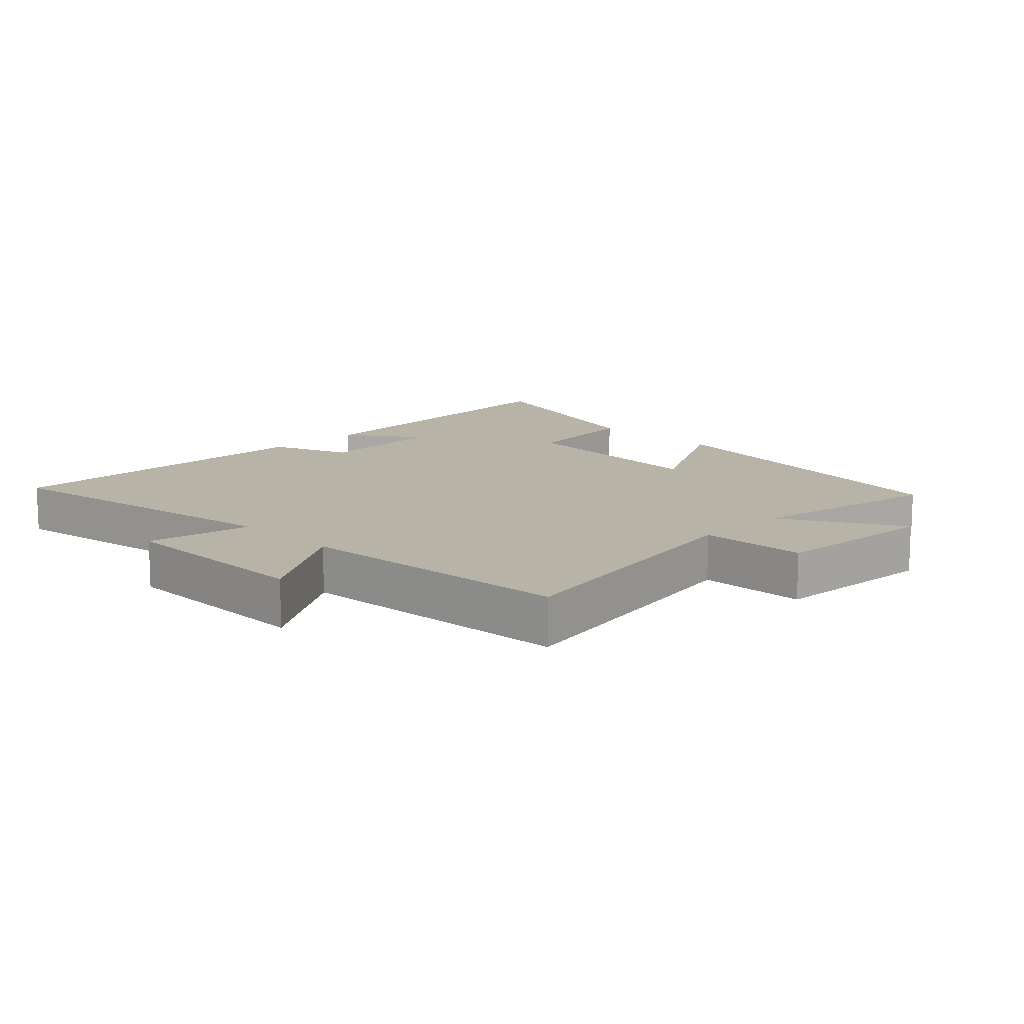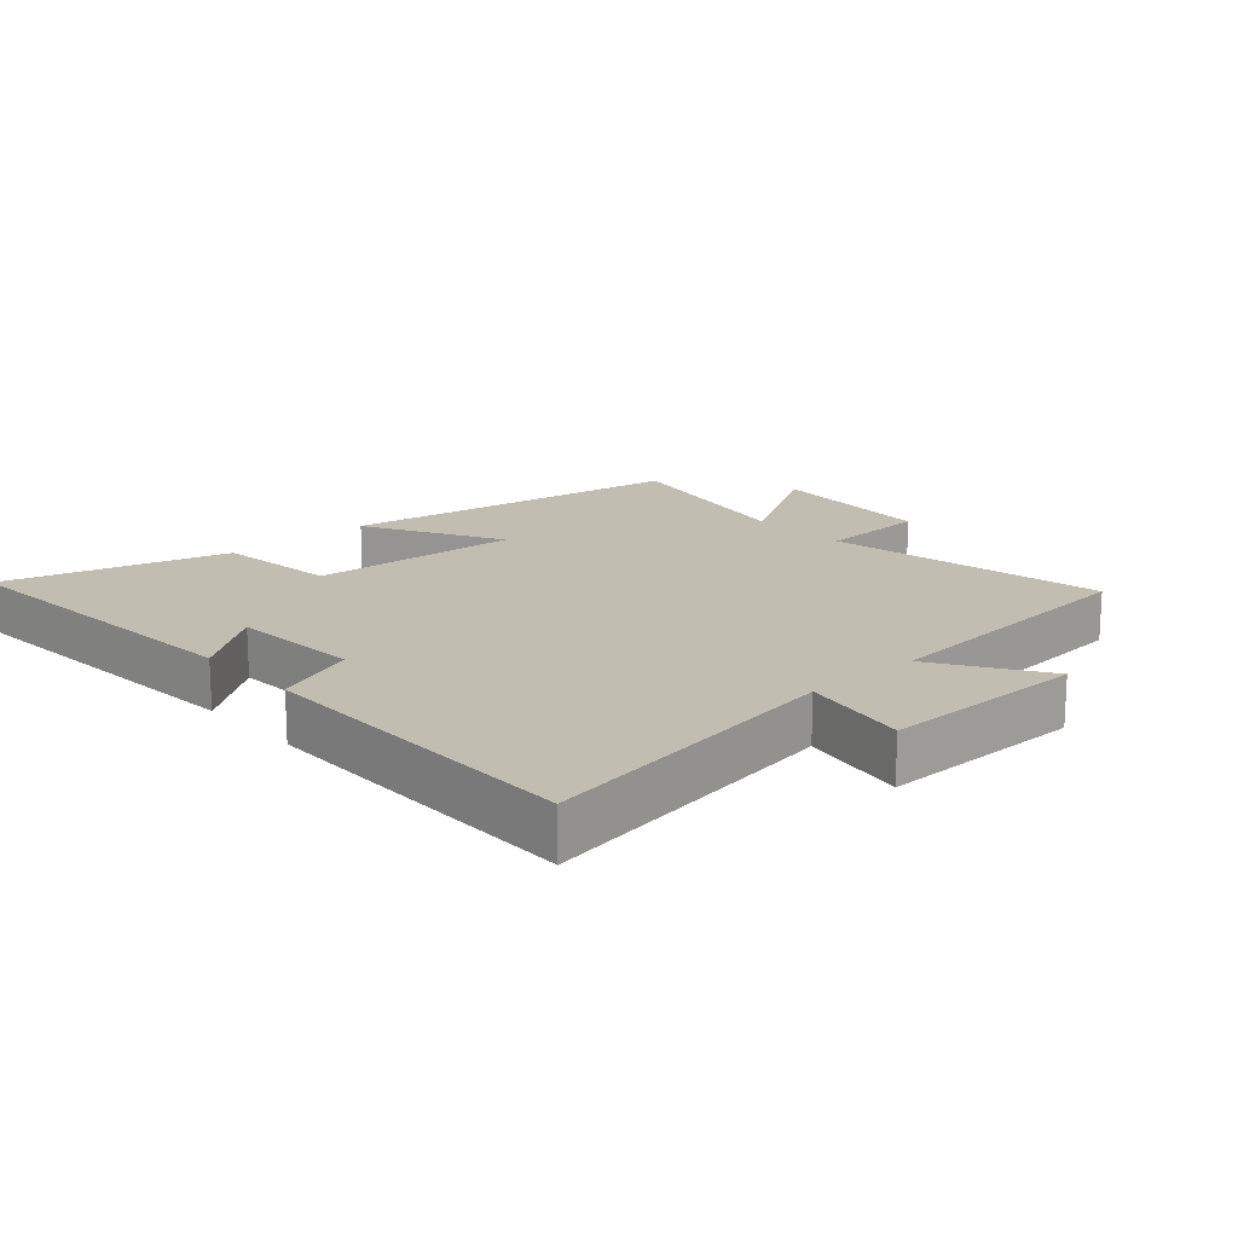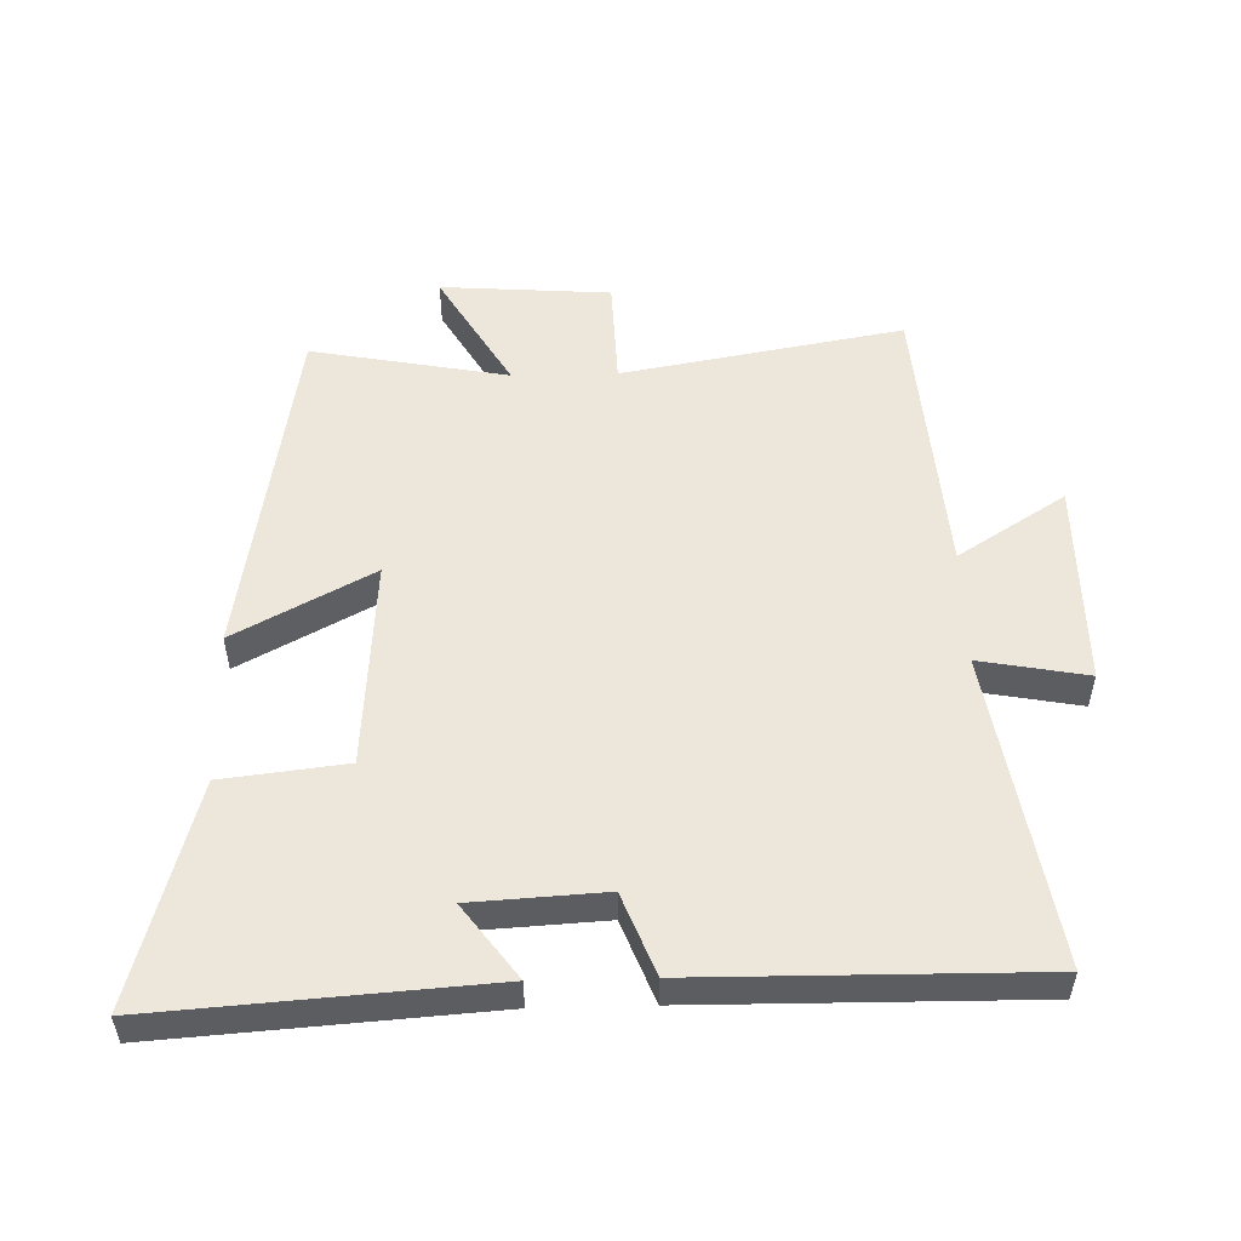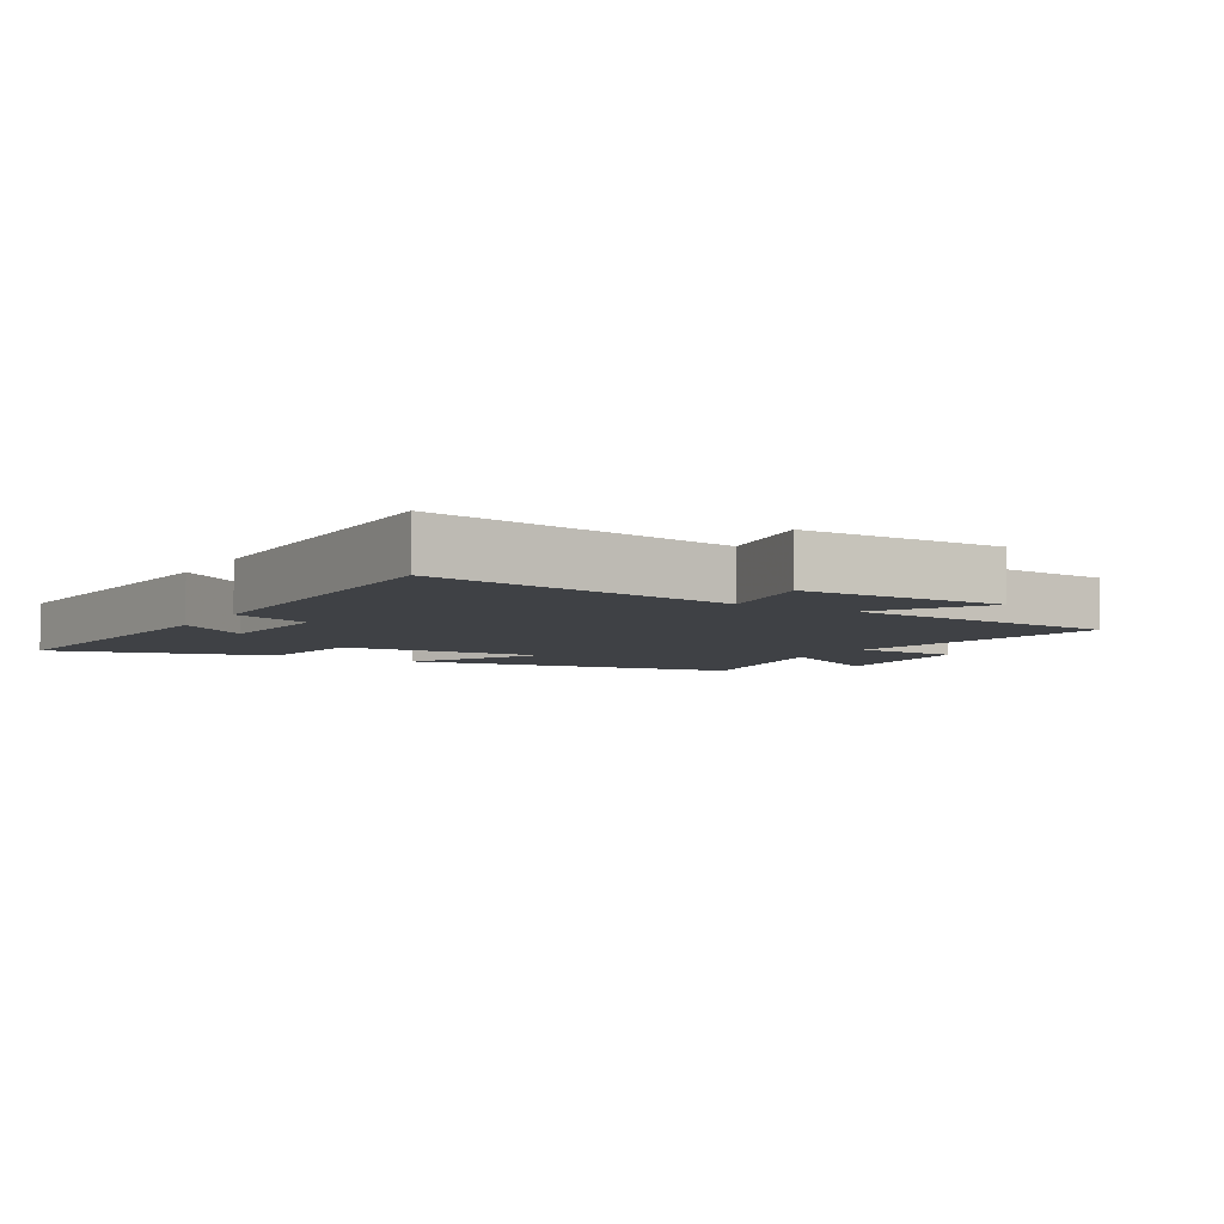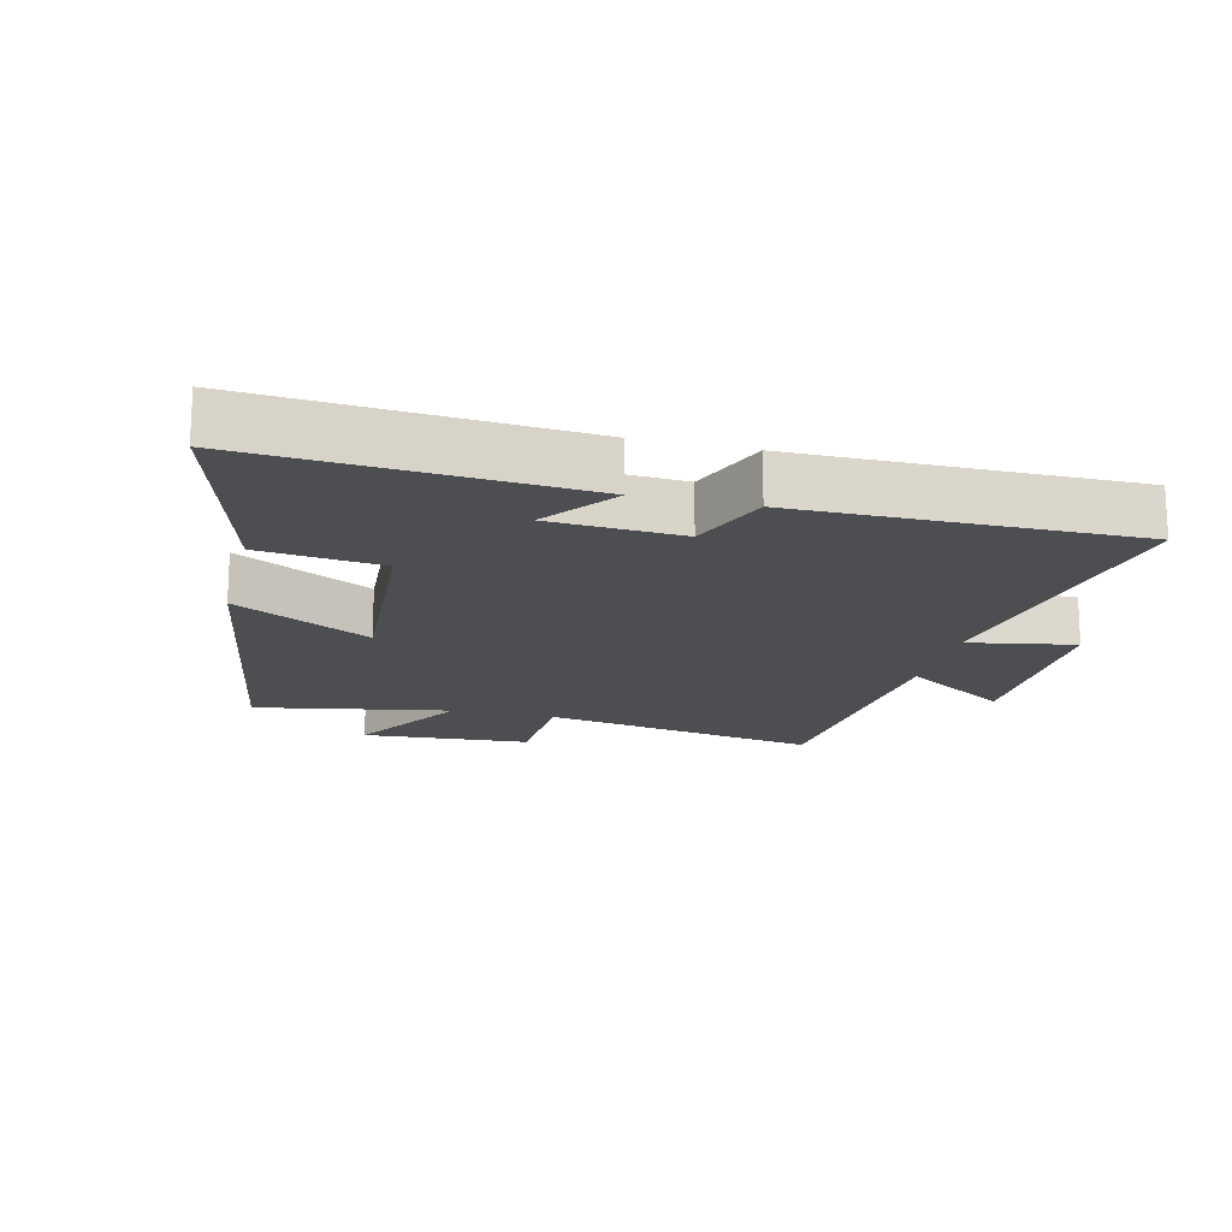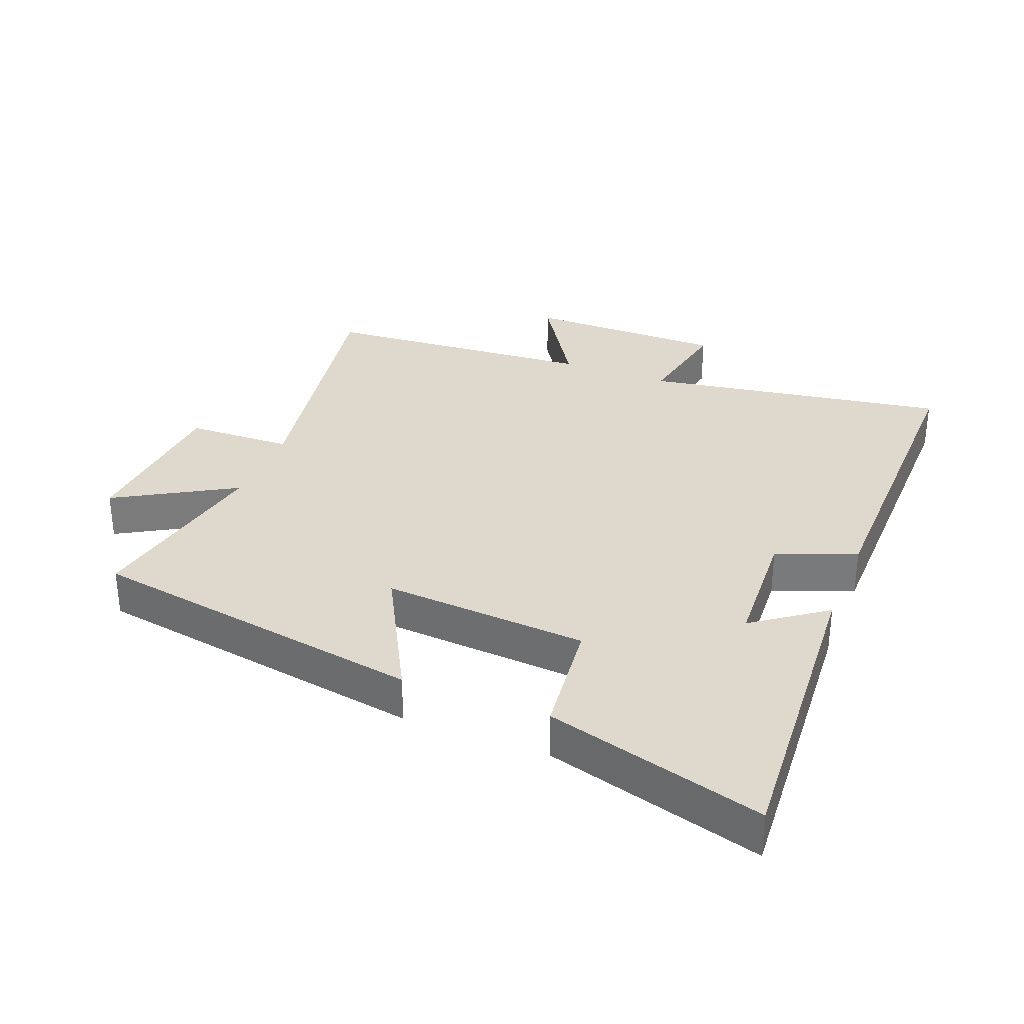
<metadata>
{"format":"obj","ext":"obj","renderer":"f3d","projection":"perspective","resolution":1024,"background":"white","views":[{"elev":12.9,"azim":-44.8,"up":"+Y"},{"elev":16.9,"azim":-132.0,"up":"+Y"},{"elev":52.8,"azim":178.6,"up":"+Y"},{"elev":-5.6,"azim":-120.9,"up":"+Y"},{"elev":-17.0,"azim":166.0,"up":"+Y"},{"elev":31.9,"azim":111.8,"up":"+Y"}]}
</metadata>
<code>
v -0.467 0.07 0.577
v -0.041 0.07 0.5
v -0.035 0.07 0.665
v 0.223 0.07 0.683
v 0.115 0.07 0.5
v 0.414 0.07 0.556
v 0.5 0.07 0.03
v 0.292 0.07 0.142
v 0.314 0.07 -0.176
v 0.5 0.07 -0.198
v 0.594 0.07 -0.536
v 0.098 0.07 -0.5
v 0.18 0.07 -0.389
v -0.02 0.07 -0.377
v -0.068 0.07 -0.5
v -0.578 0.07 -0.504
v -0.5 0.07 -0.031
v -0.663 0.07 -0.061
v -0.663 0.07 0.251
v -0.5 0.07 0.147
v -0.467 0 0.577
v -0.041 0 0.5
v -0.035 0 0.665
v 0.223 0 0.683
v 0.115 0 0.5
v 0.414 0 0.556
v 0.5 0 0.03
v 0.292 0 0.142
v 0.314 0 -0.176
v 0.5 0 -0.198
v 0.594 0 -0.536
v 0.098 0 -0.5
v 0.18 0 -0.389
v -0.02 0 -0.377
v -0.068 0 -0.5
v -0.578 0 -0.504
v -0.5 0 -0.031
v -0.663 0 -0.061
v -0.663 0 0.251
v -0.5 0 0.147
f 17 18 19 20
f 17 20 1 2
f 16 17 2
f 15 16 2
f 14 15 2
f 13 14 2 3
f 10 11 12 13
f 9 10 13
f 8 9 13 3
f 5 6 7 8
f 5 8 3
f 3 4 5
f 40 39 38 37
f 22 21 40 37
f 22 37 36
f 22 36 35
f 22 35 34
f 23 22 34 33
f 33 32 31 30
f 33 30 29
f 23 33 29 28
f 28 27 26 25
f 23 28 25
f 25 24 23
f 1 21 22 2
f 2 22 23 3
f 3 23 24 4
f 4 24 25 5
f 5 25 26 6
f 6 26 27 7
f 7 27 28 8
f 8 28 29 9
f 9 29 30 10
f 10 30 31 11
f 11 31 32 12
f 12 32 33 13
f 13 33 34 14
f 14 34 35 15
f 15 35 36 16
f 16 36 37 17
f 17 37 38 18
f 18 38 39 19
f 19 39 40 20
f 20 40 21 1

</code>
